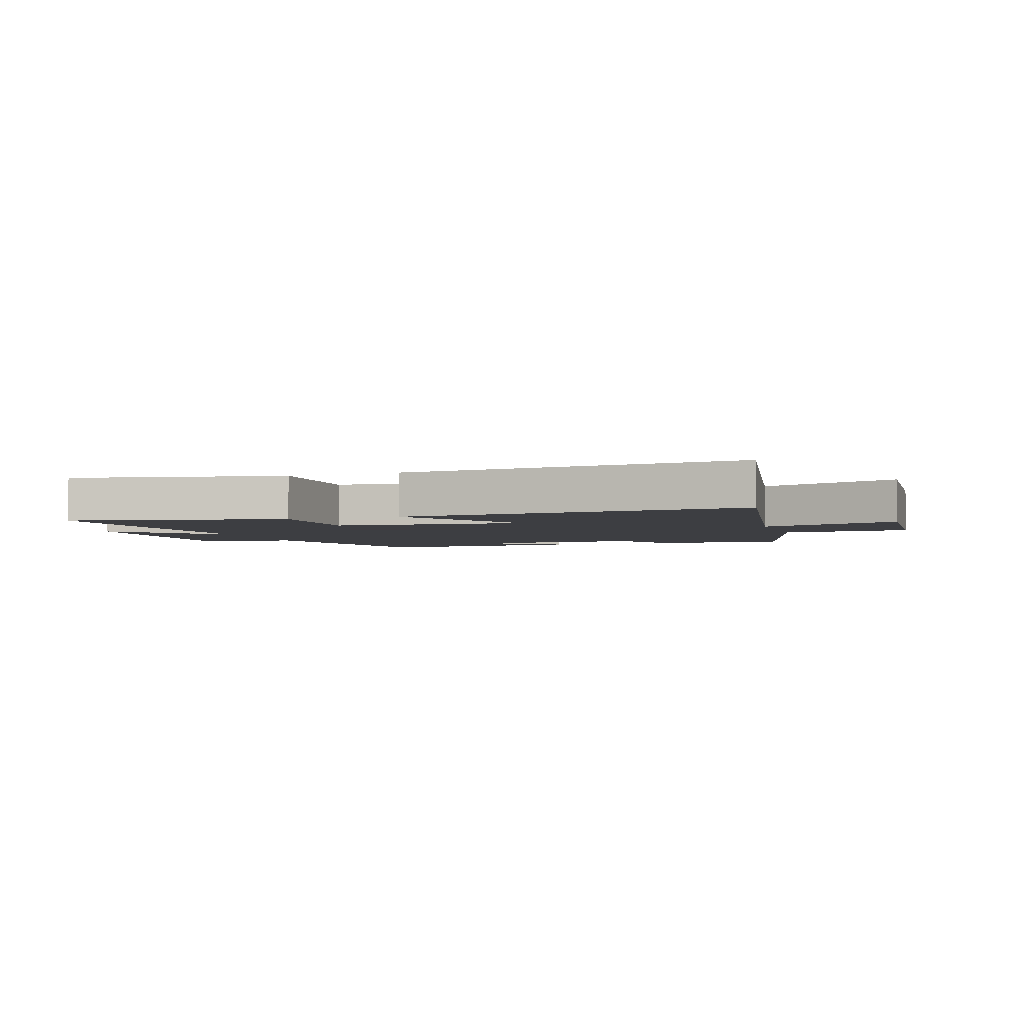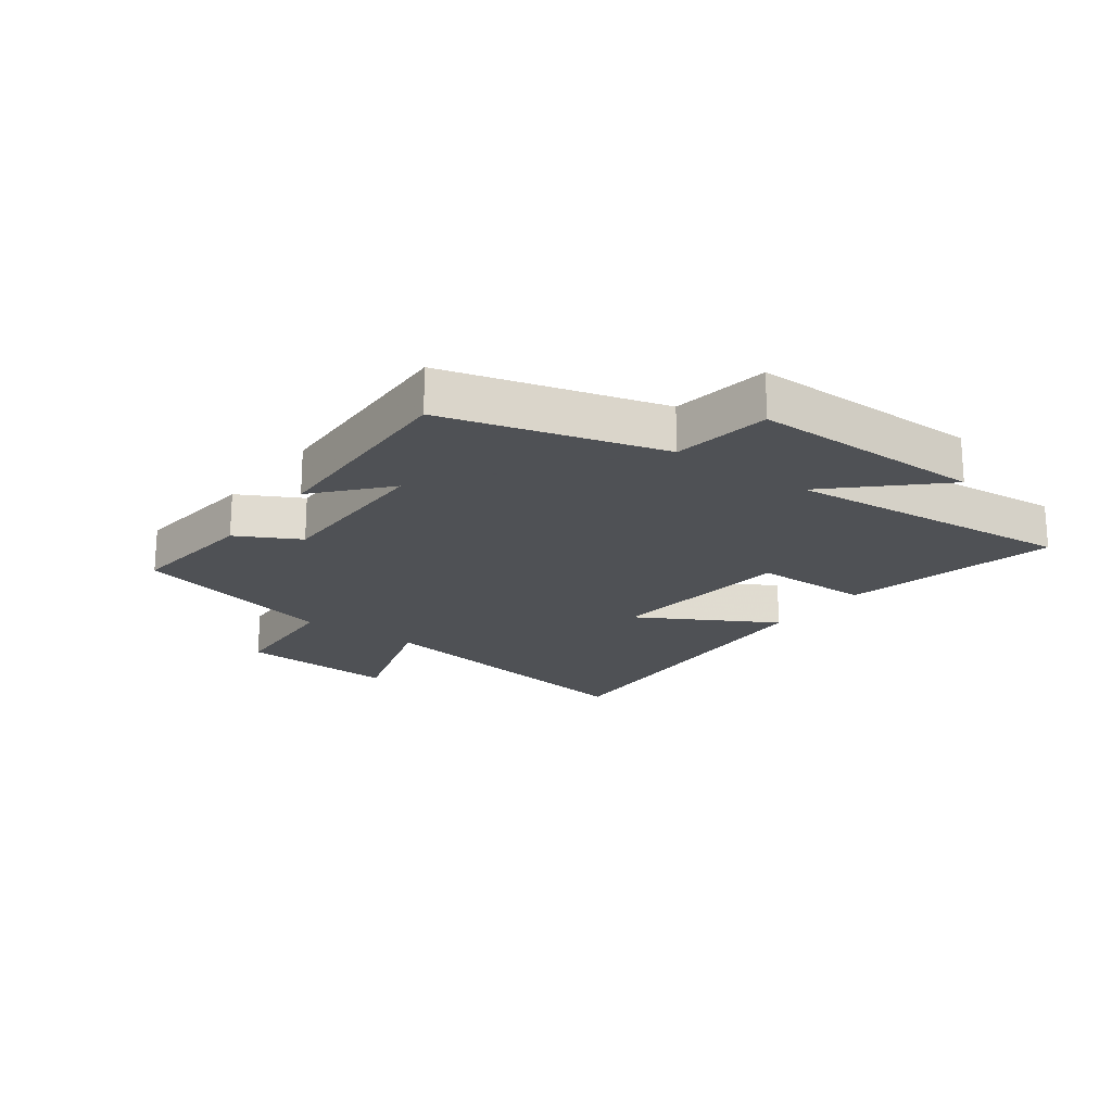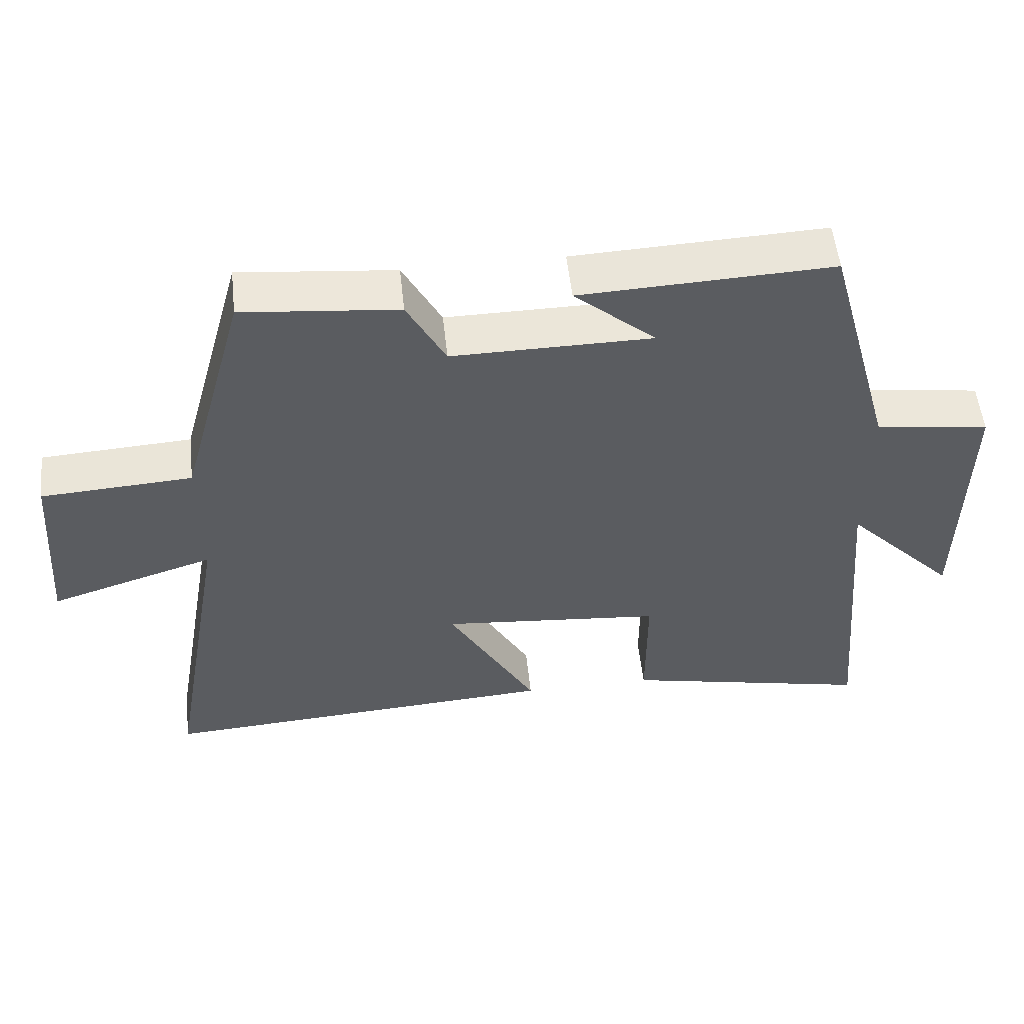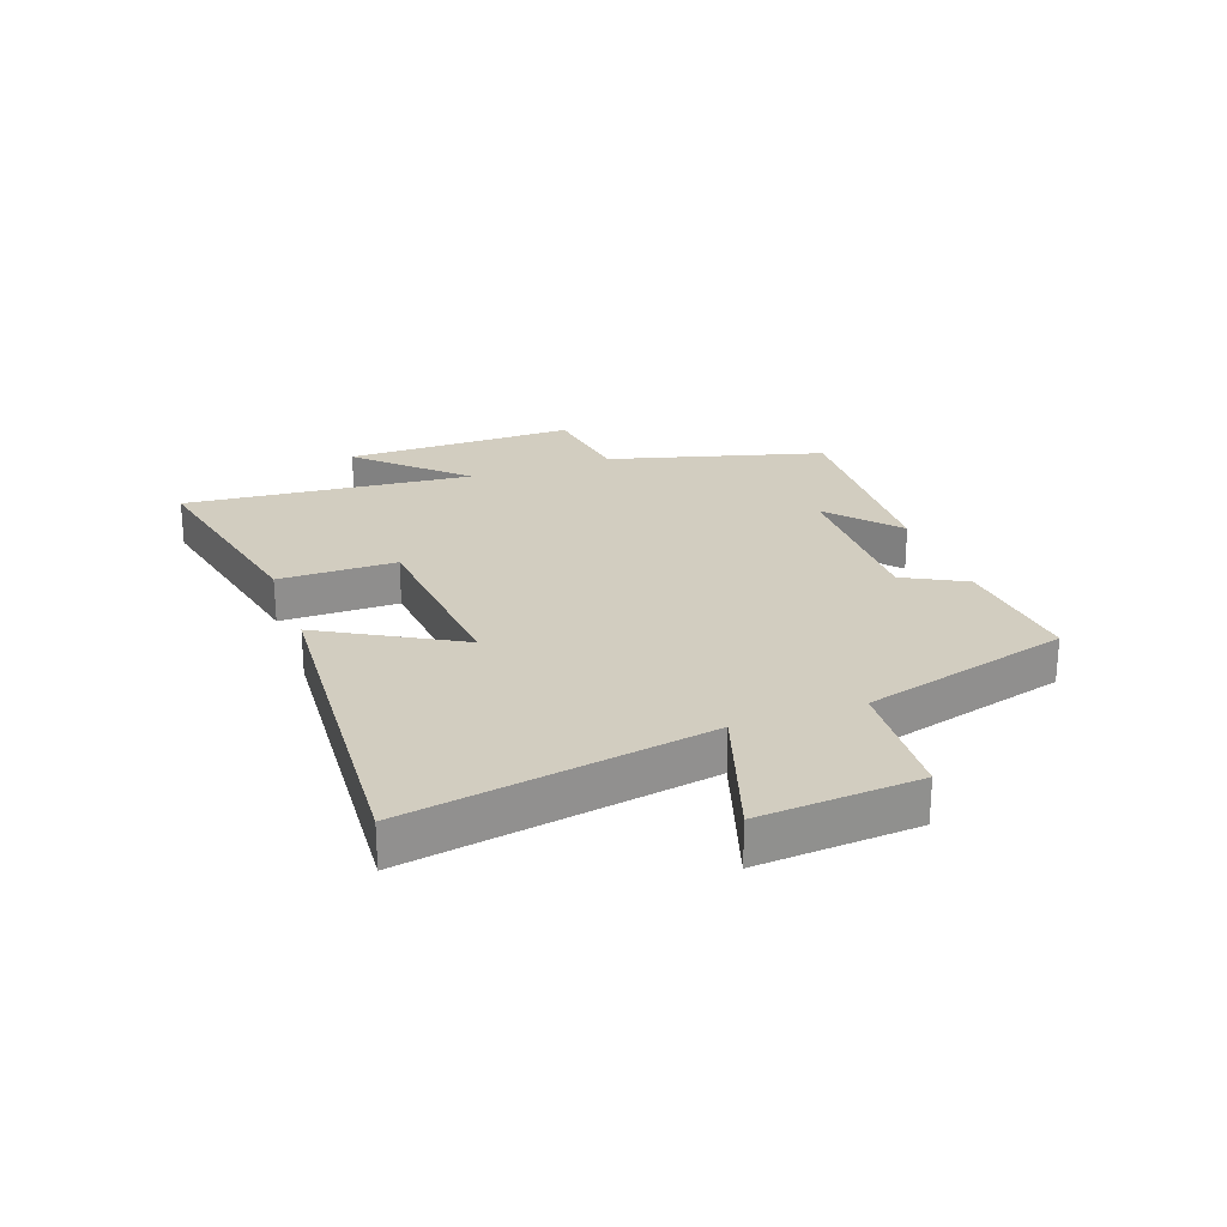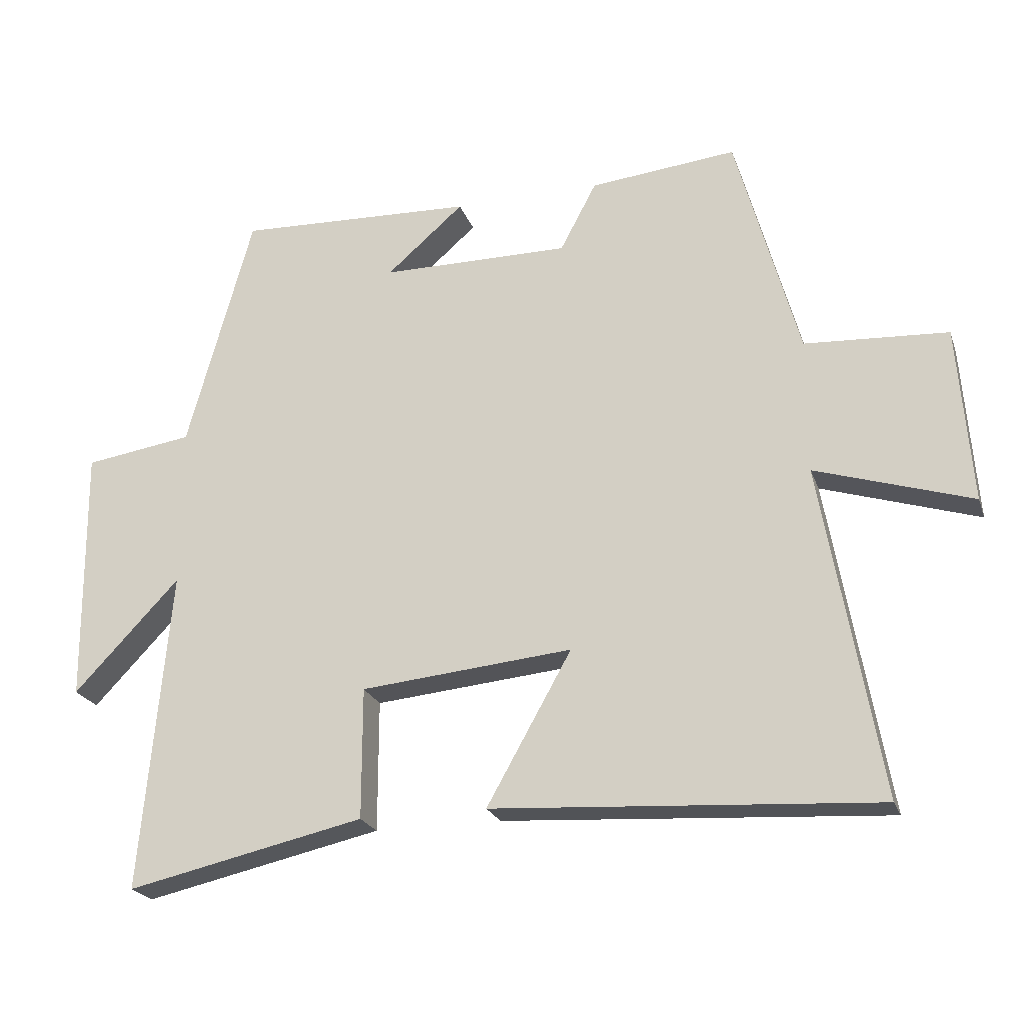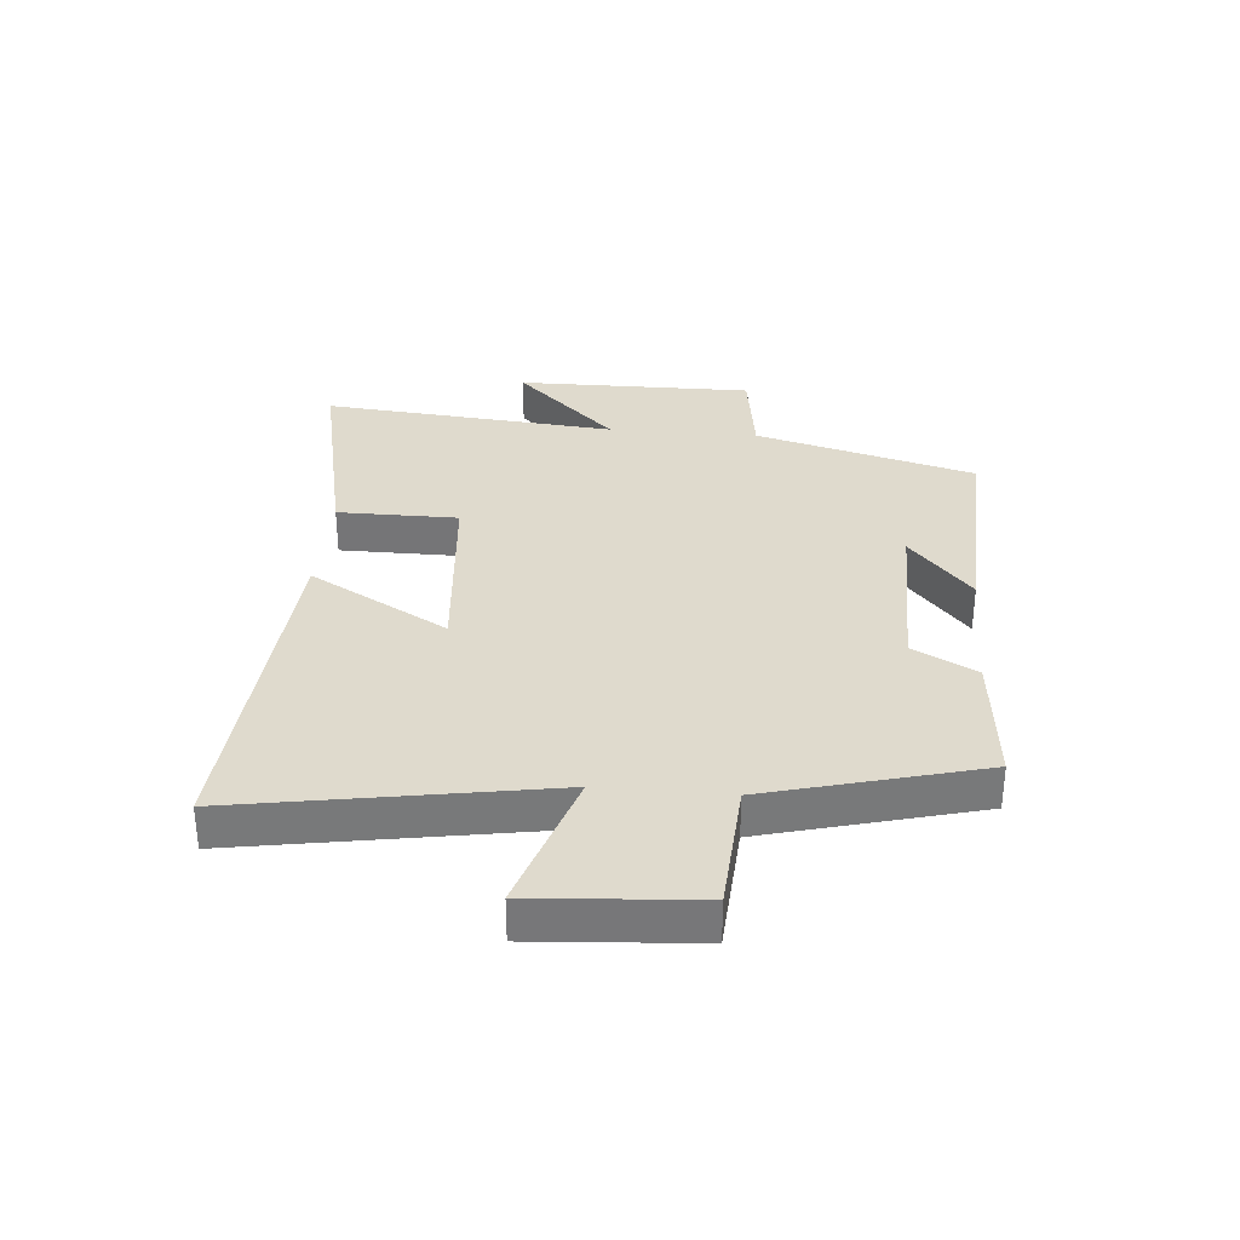
<metadata>
{"format":"obj","ext":"obj","renderer":"f3d","projection":"perspective","resolution":1024,"background":"white","views":[{"elev":-3.6,"azim":-161.1,"up":"+Y"},{"elev":-19.5,"azim":53.7,"up":"+Y"},{"elev":54.3,"azim":-6.2,"up":"+Z"},{"elev":24.6,"azim":-109.7,"up":"+Y"},{"elev":-22.8,"azim":-163.2,"up":"+Z"},{"elev":32.7,"azim":-84.9,"up":"+Y"}]}
</metadata>
<code>
v -0.405 0.07 0.522
v -0.183 0.07 0.5
v -0.128 0.07 0.396
v 0.158 0.07 0.398
v 0.041 0.07 0.5
v 0.401 0.07 0.515
v 0.5 0.07 0.153
v 0.664 0.07 0.129
v 0.66 0.07 -0.261
v 0.5 0.07 -0.093
v 0.543 0.07 -0.579
v 0.184 0.07 -0.5
v 0.184 0.07 -0.302
v -0.136 0.07 -0.272
v -0.008 0.07 -0.5
v -0.588 0.07 -0.537
v -0.5 0.07 -0.033
v -0.736 0.07 -0.108
v -0.716 0.07 0.16
v -0.5 0.07 0.173
v -0.405 0 0.522
v -0.183 0 0.5
v -0.128 0 0.396
v 0.158 0 0.398
v 0.041 0 0.5
v 0.401 0 0.515
v 0.5 0 0.153
v 0.664 0 0.129
v 0.66 0 -0.261
v 0.5 0 -0.093
v 0.543 0 -0.579
v 0.184 0 -0.5
v 0.184 0 -0.302
v -0.136 0 -0.272
v -0.008 0 -0.5
v -0.588 0 -0.537
v -0.5 0 -0.033
v -0.736 0 -0.108
v -0.716 0 0.16
v -0.5 0 0.173
f 17 18 19 20
f 1 2 3
f 20 1 3
f 17 20 3
f 14 15 16 17
f 17 3 4
f 14 17 4
f 13 14 4
f 10 11 12 13
f 10 13 4
f 7 8 9 10
f 7 10 4
f 4 5 6 7
f 40 39 38 37
f 23 22 21
f 23 21 40
f 23 40 37
f 37 36 35 34
f 24 23 37
f 24 37 34
f 24 34 33
f 33 32 31 30
f 24 33 30
f 30 29 28 27
f 24 30 27
f 27 26 25 24
f 1 21 22 2
f 2 22 23 3
f 3 23 24 4
f 4 24 25 5
f 5 25 26 6
f 6 26 27 7
f 7 27 28 8
f 8 28 29 9
f 9 29 30 10
f 10 30 31 11
f 11 31 32 12
f 12 32 33 13
f 13 33 34 14
f 14 34 35 15
f 15 35 36 16
f 16 36 37 17
f 17 37 38 18
f 18 38 39 19
f 19 39 40 20
f 20 40 21 1

</code>
